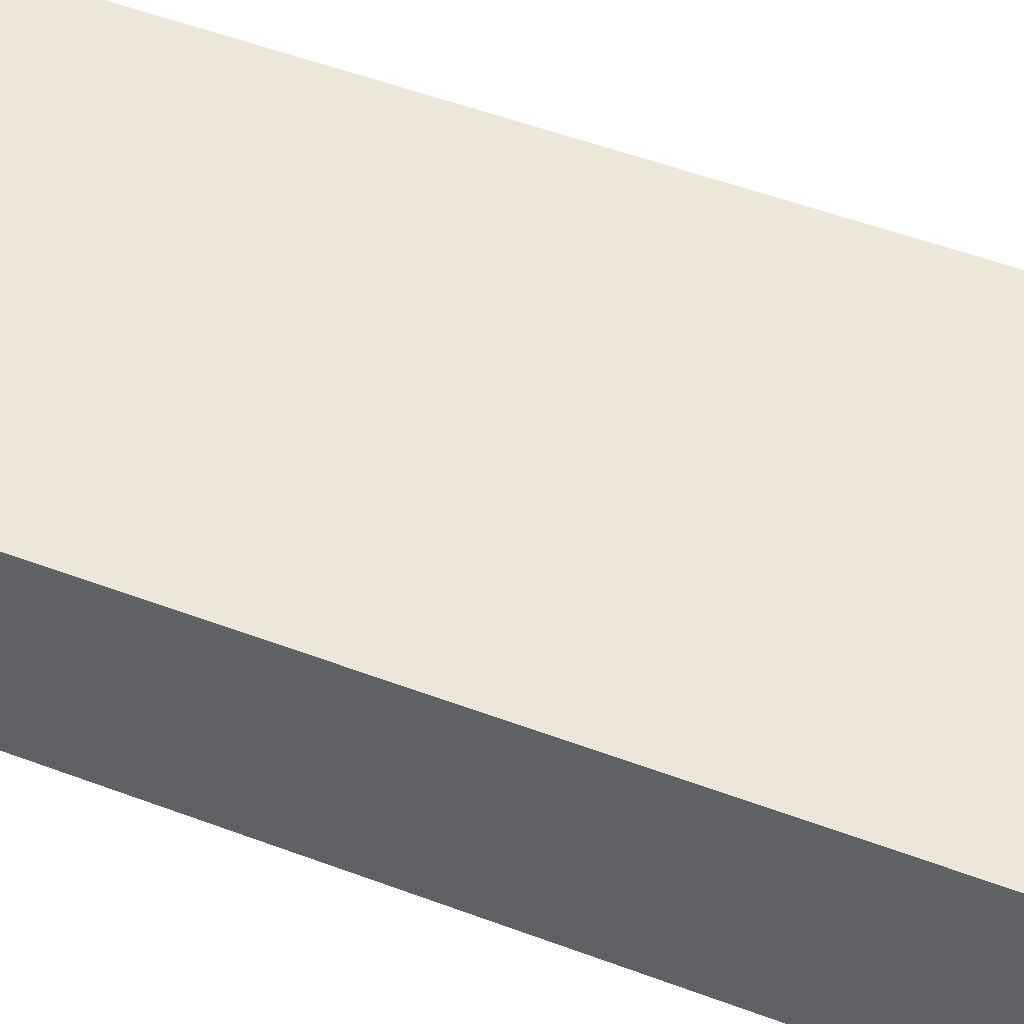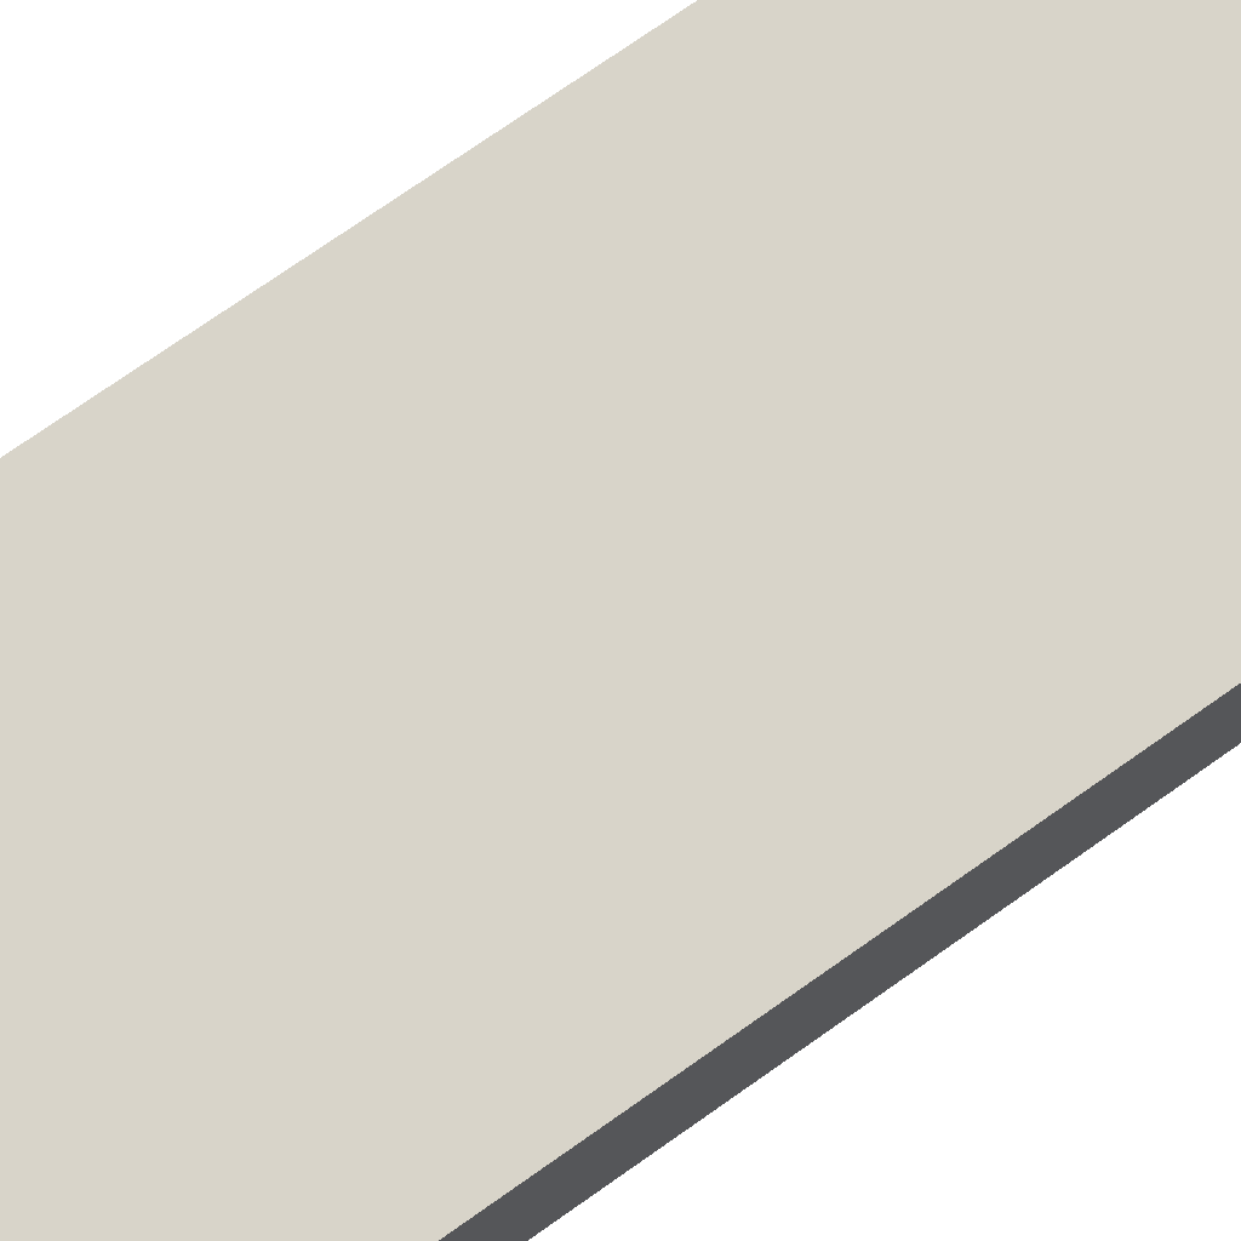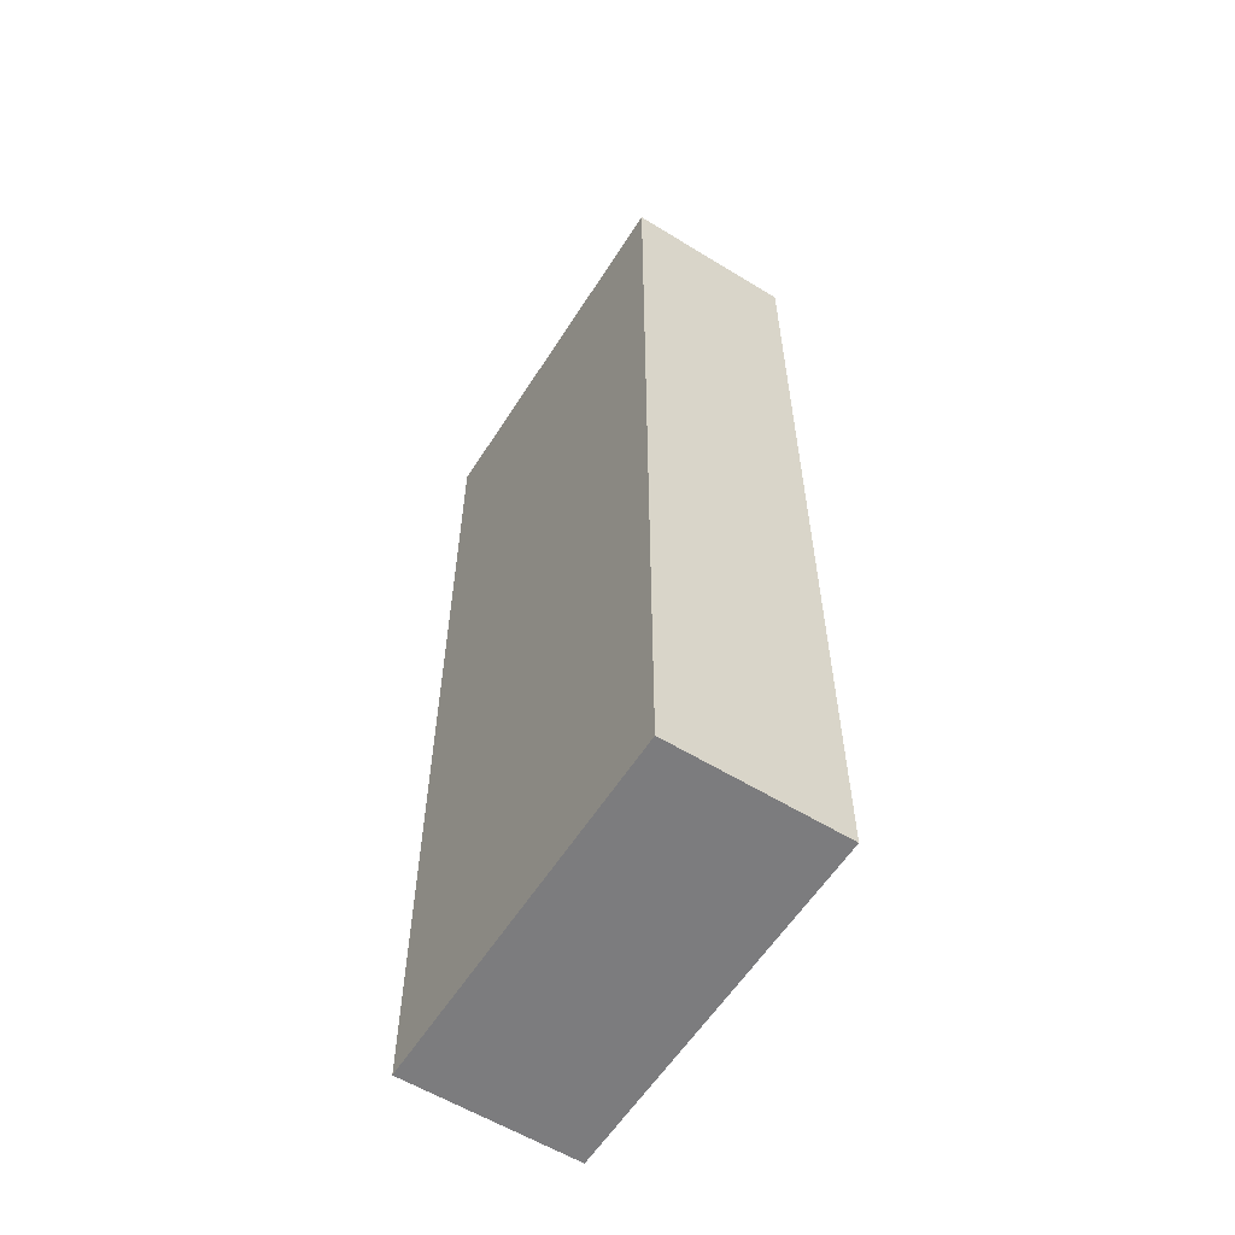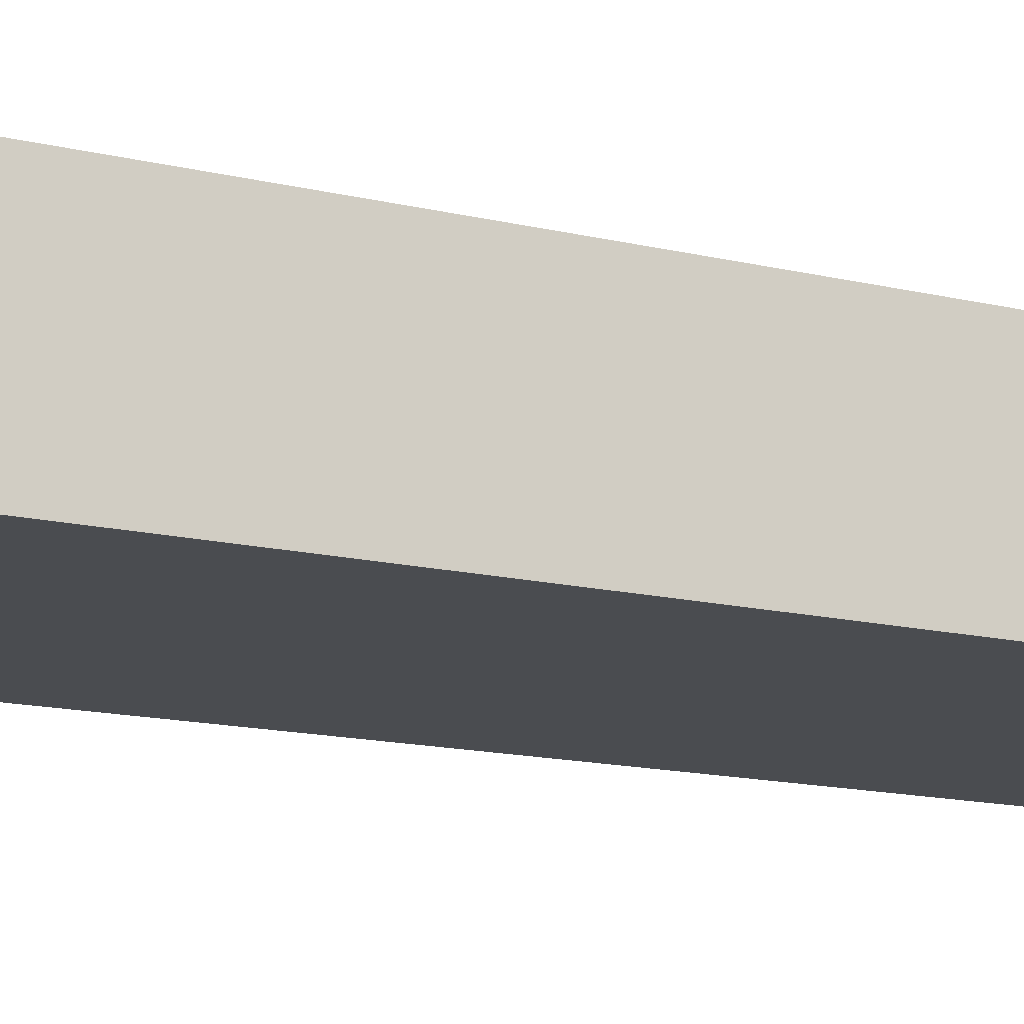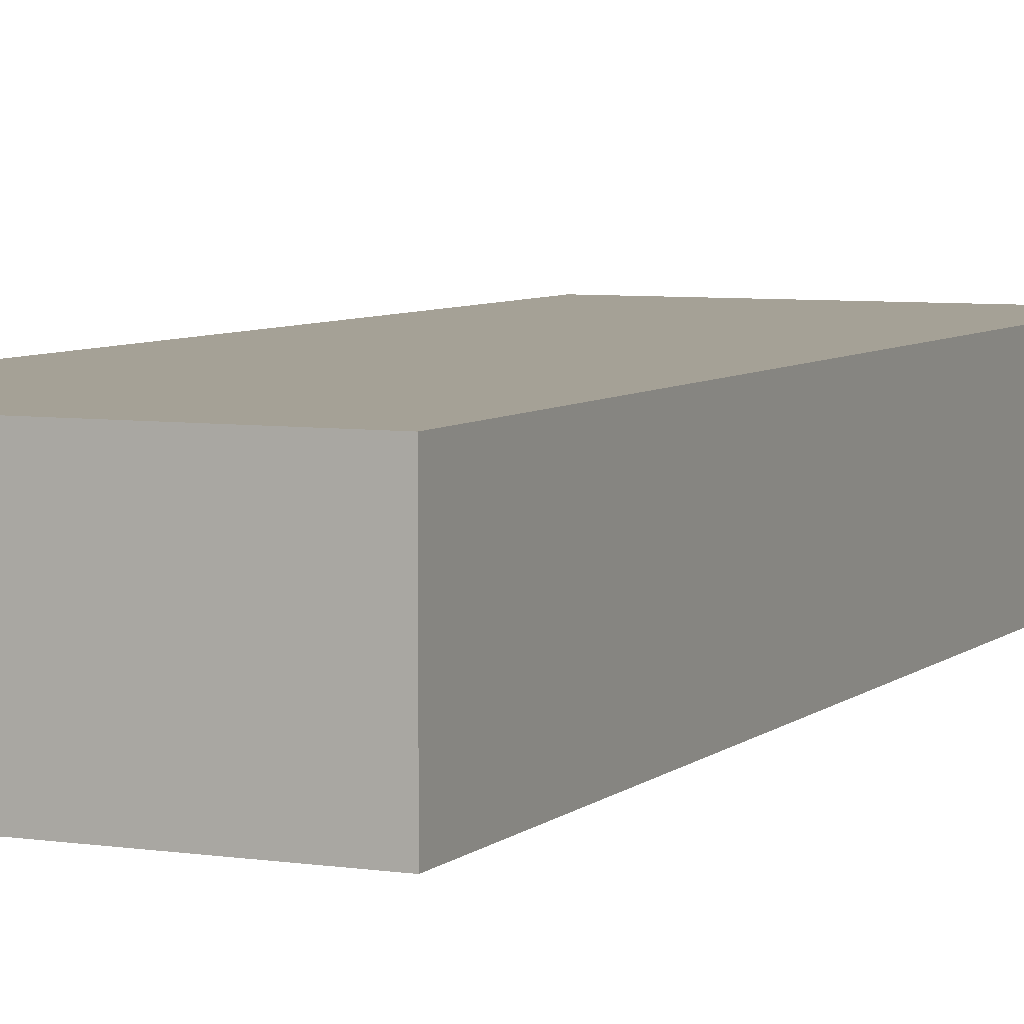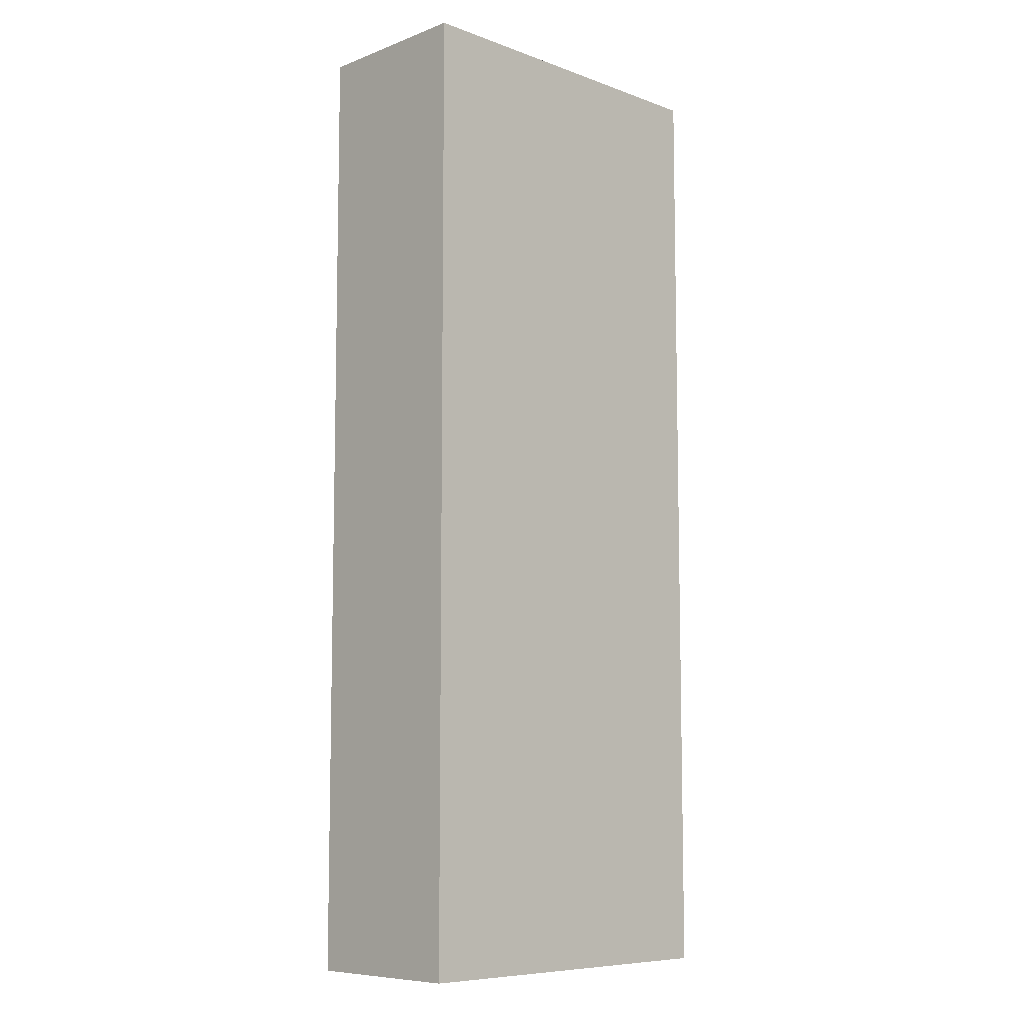
<metadata>
{"format":"obj","ext":"obj","renderer":"f3d","projection":"perspective","resolution":1024,"background":"white","views":[{"elev":50.2,"azim":-67.4,"up":"+Y"},{"elev":75.3,"azim":55.0,"up":"+Y"},{"elev":-58.9,"azim":-122.3,"up":"+Z"},{"elev":-14.7,"azim":-117.6,"up":"+Y"},{"elev":6.0,"azim":-155.5,"up":"+Y"},{"elev":-8.2,"azim":135.5,"up":"+Z"}]}
</metadata>
<code>
o 立方体.002
v -106.7 -0.5144 63.52
v -106.7 0.8856 63.52
v -106.7 -0.5144 55.52
v -106.7 0.8856 55.52
v -103.7 -0.5144 63.52
v -103.7 0.8856 63.52
v -103.7 -0.5144 55.52
v -103.7 0.8856 55.52
f 2 3 1
f 4 7 3
f 8 5 7
f 6 1 5
f 7 1 3
f 4 6 8
f 2 4 3
f 4 8 7
f 8 6 5
f 6 2 1
f 7 5 1
f 4 2 6

</code>
